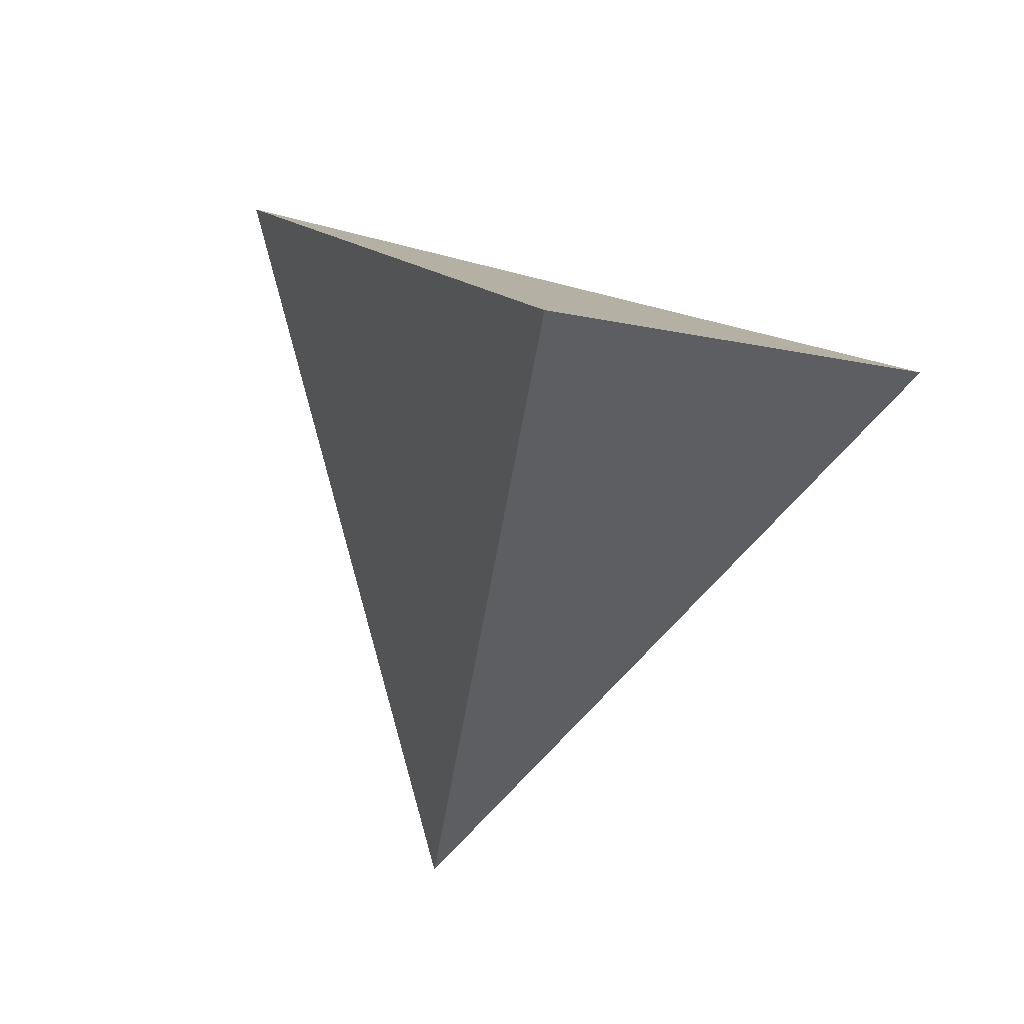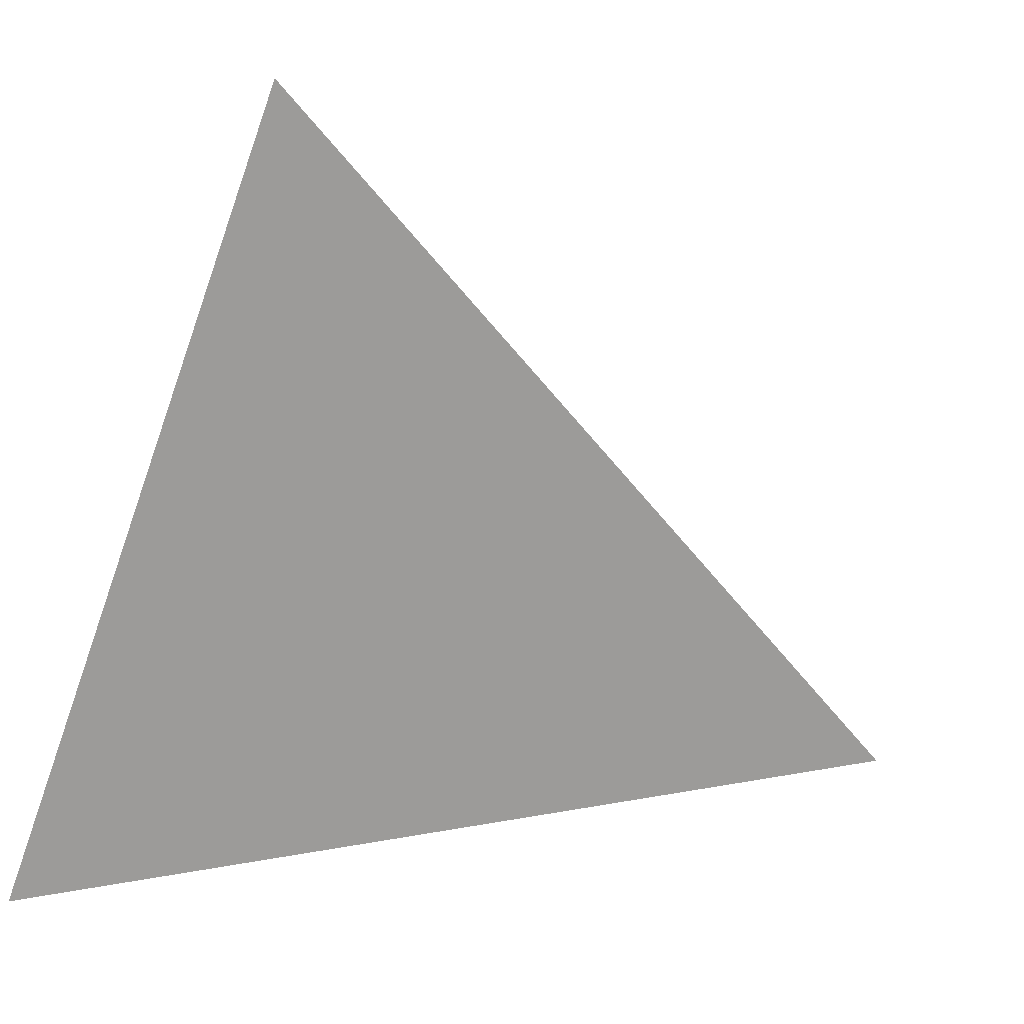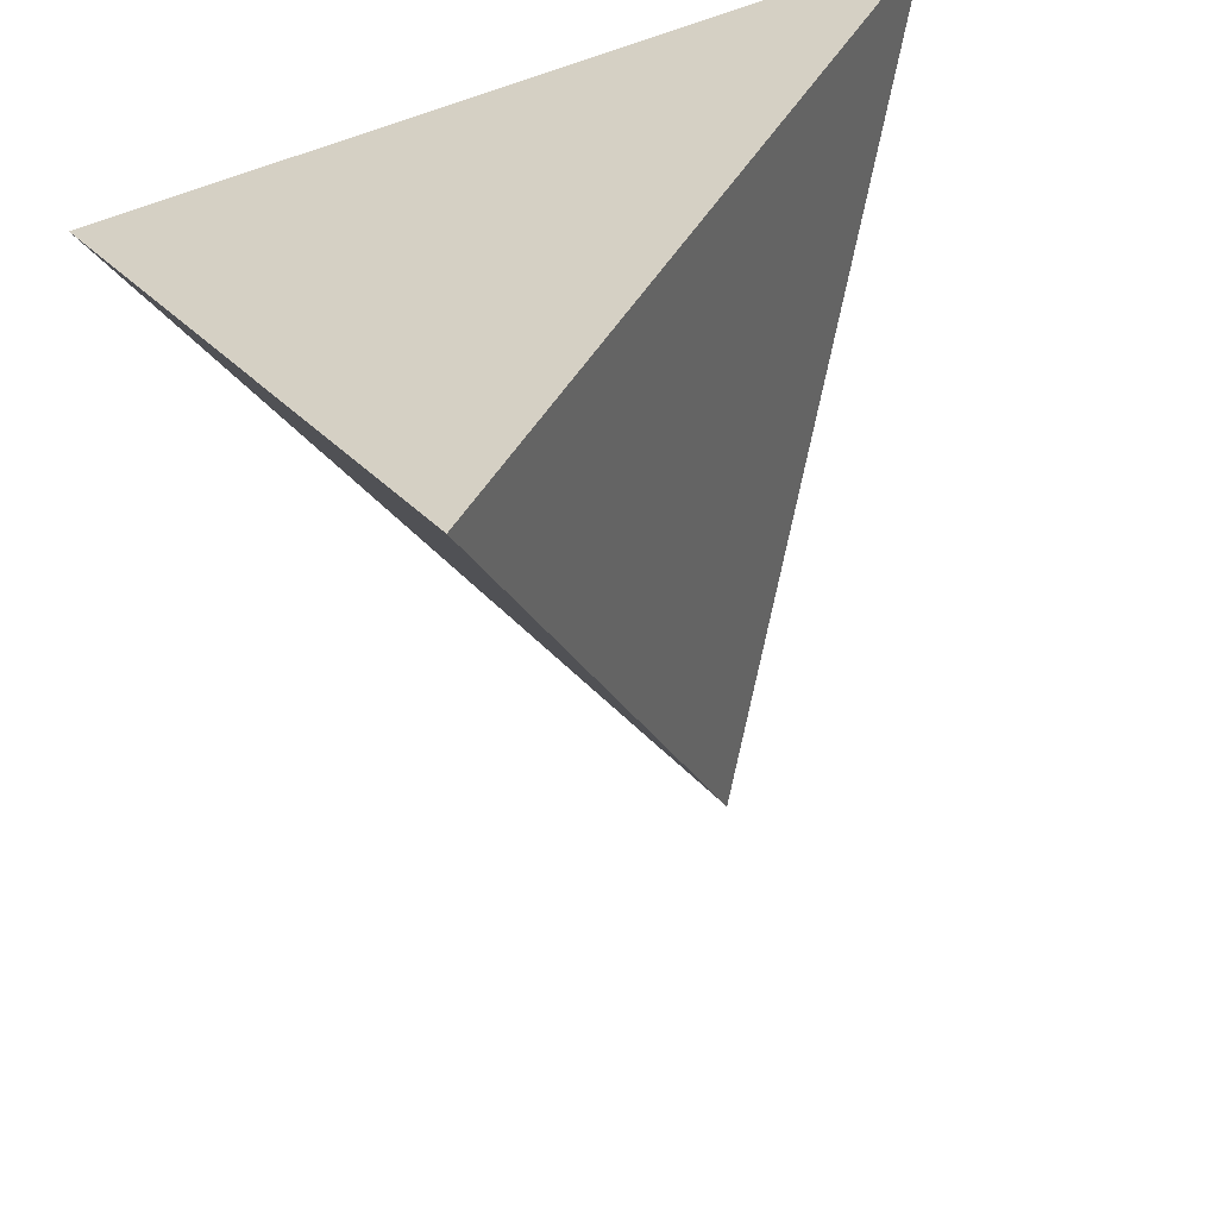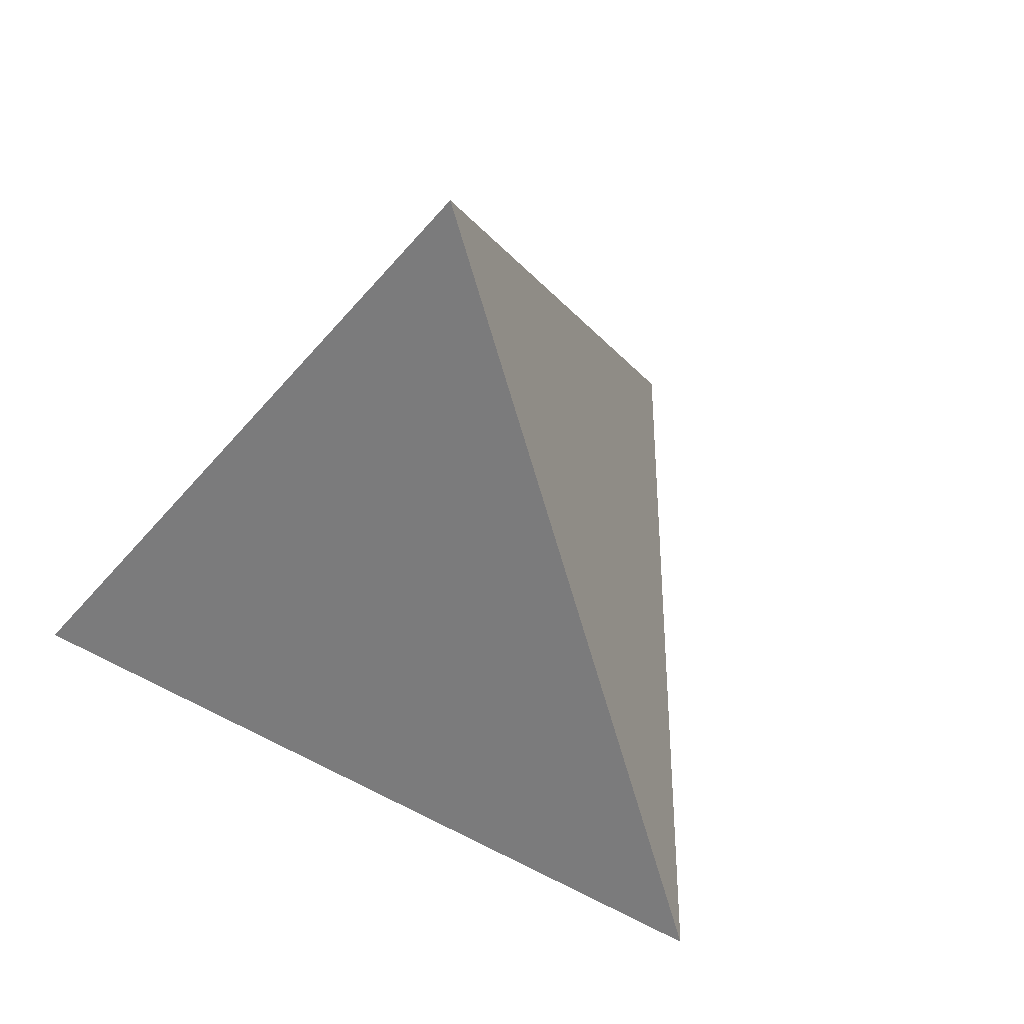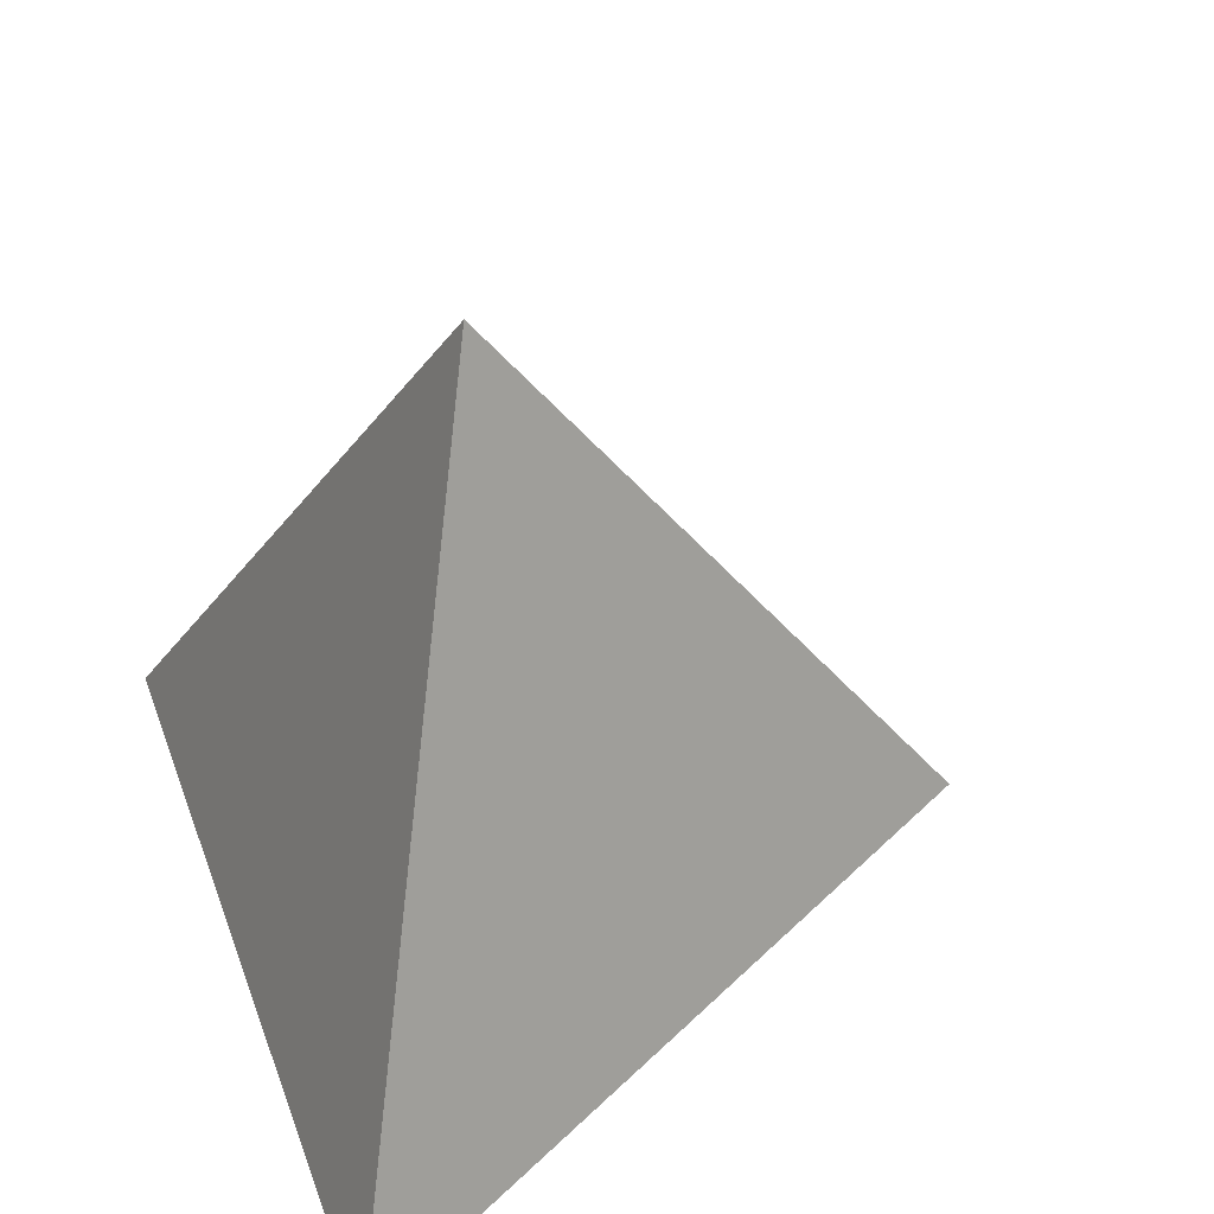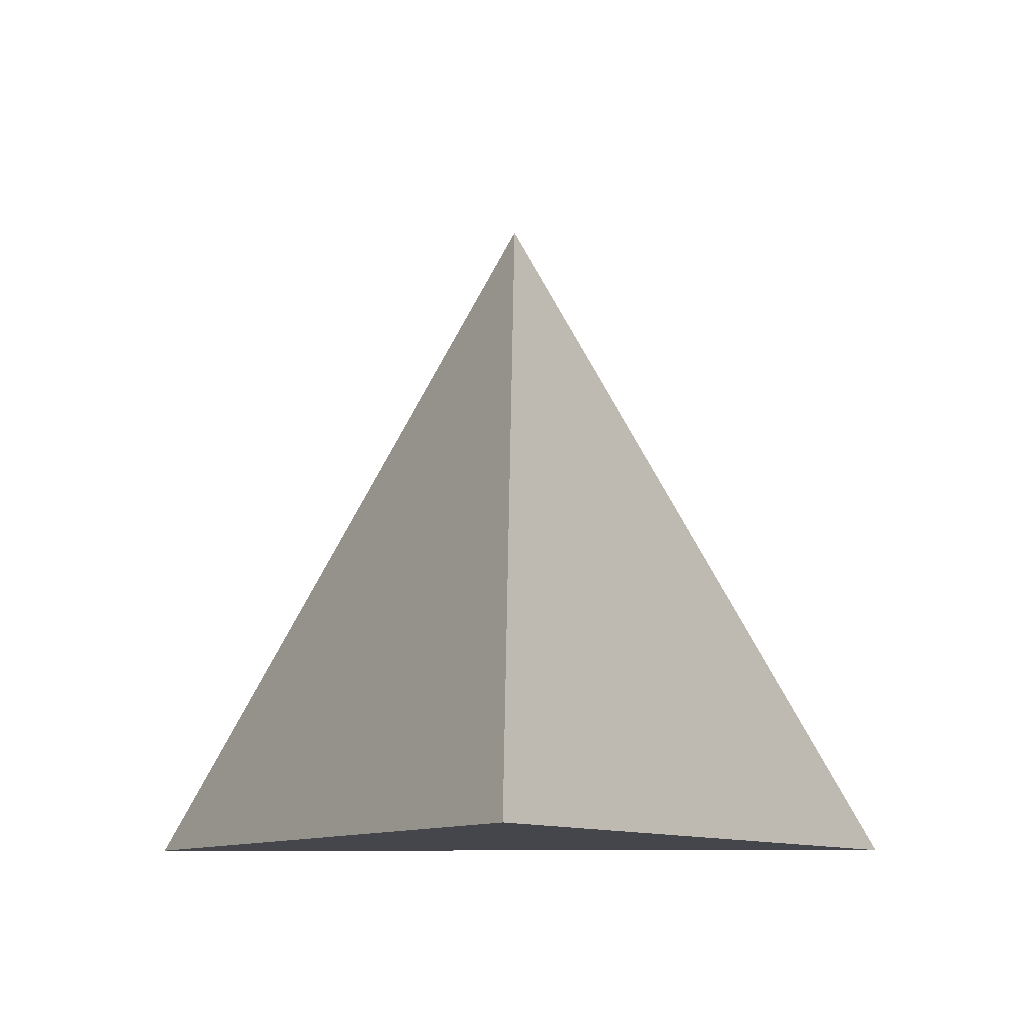
<metadata>
{"format":"obj","ext":"obj","renderer":"f3d","projection":"perspective","resolution":1024,"background":"white","views":[{"elev":77.8,"azim":-165.6,"up":"+Y"},{"elev":-69.7,"azim":70.3,"up":"+Y"},{"elev":-54.8,"azim":19.7,"up":"+Z"},{"elev":48.6,"azim":150.1,"up":"+Y"},{"elev":41.3,"azim":70.7,"up":"+Y"},{"elev":-10.0,"azim":-178.7,"up":"+Y"}]}
</metadata>
<code>
o Cone.003_Cone.004
v 0 -100.5 -142.5
v 123.4 -100.5 71.25
v 0 100.5 0
v -123.4 -100.5 71.25
v 0 -100.5 -142.5
v 0 -100.5 -142.5
v 123.4 -100.5 71.25
v 123.4 -100.5 71.25
v 0 100.5 0
v 0 100.5 0
v -123.4 -100.5 71.25
v -123.4 -100.5 71.25
f 7 4 3
f 1 2 9
f 11 5 10
f 6 12 8

</code>
